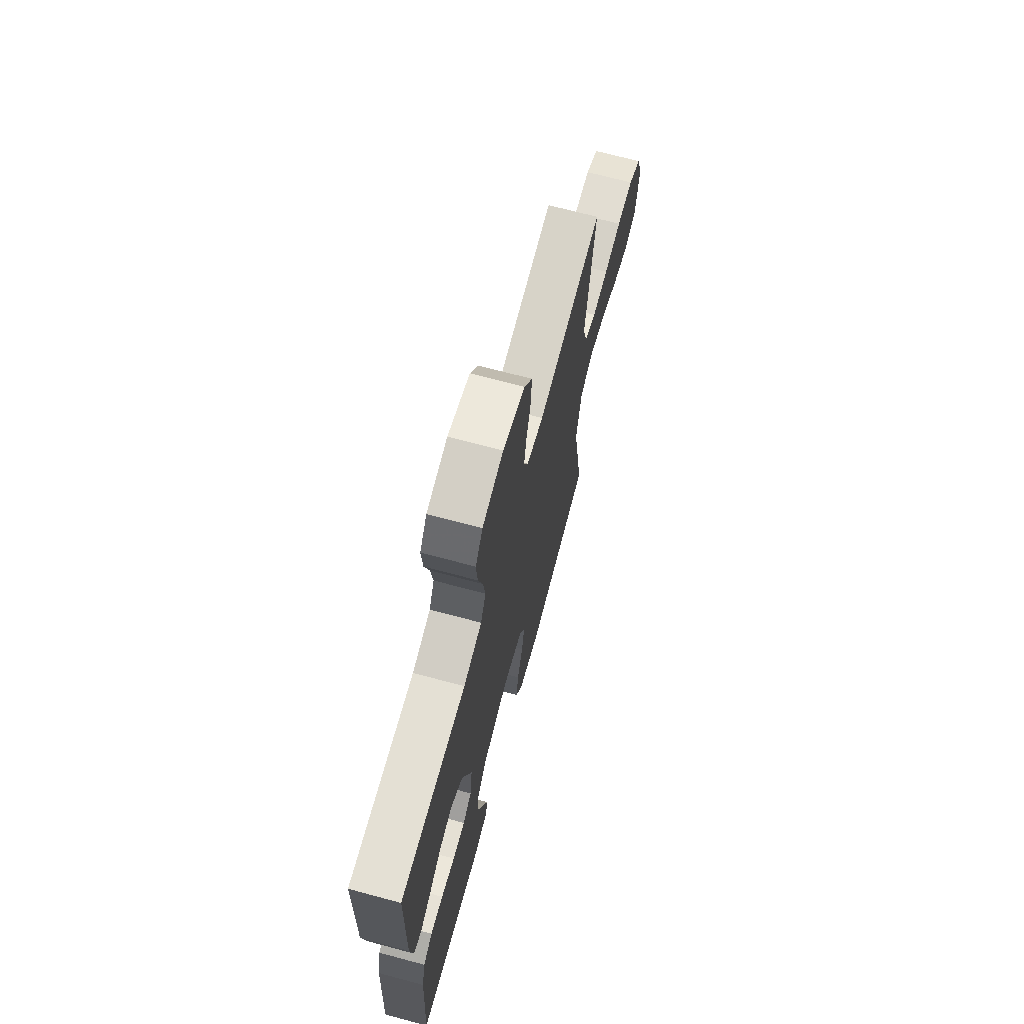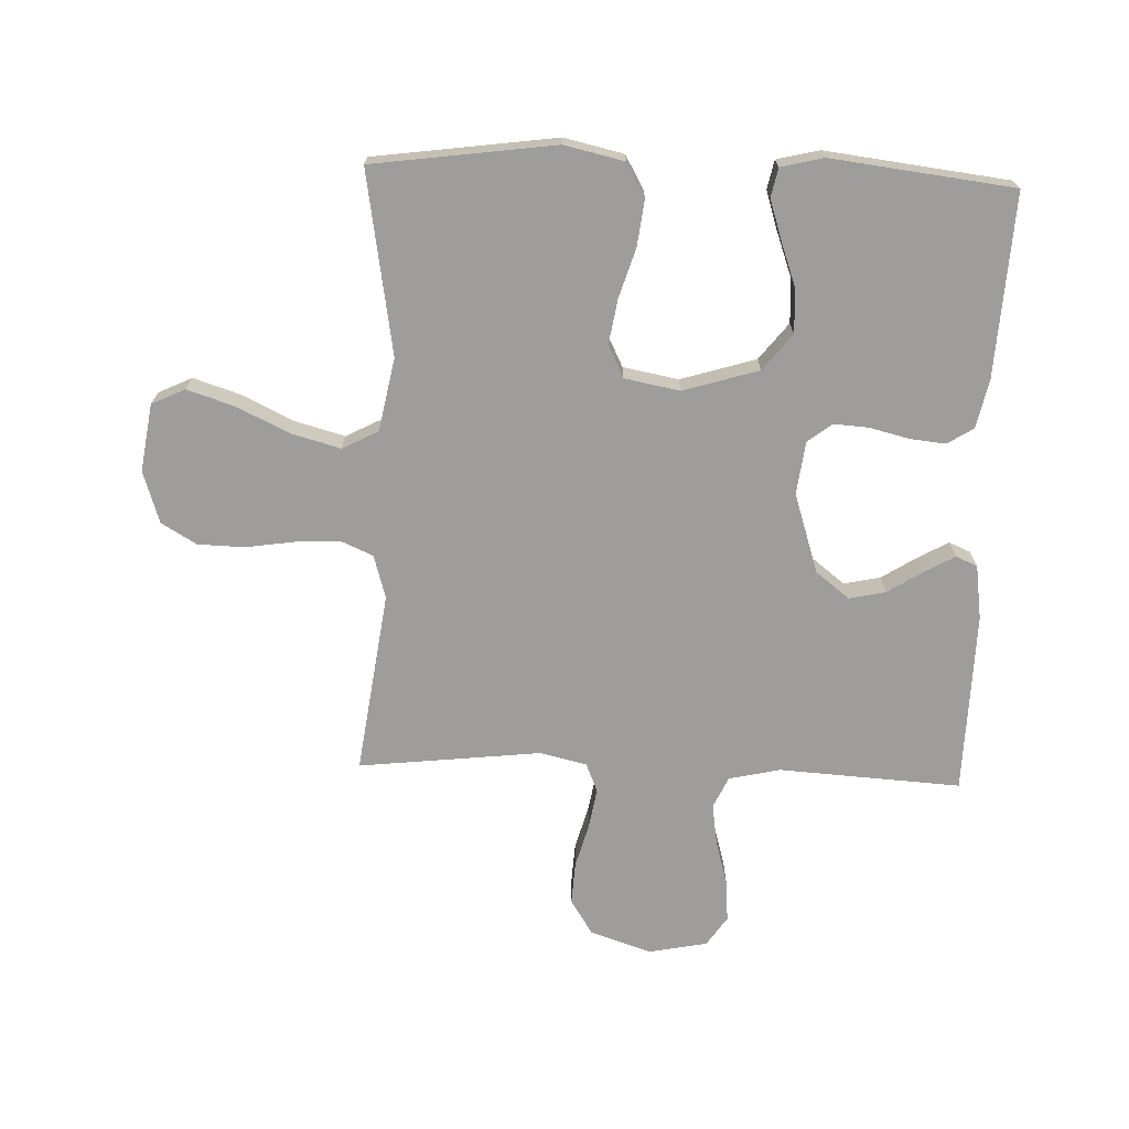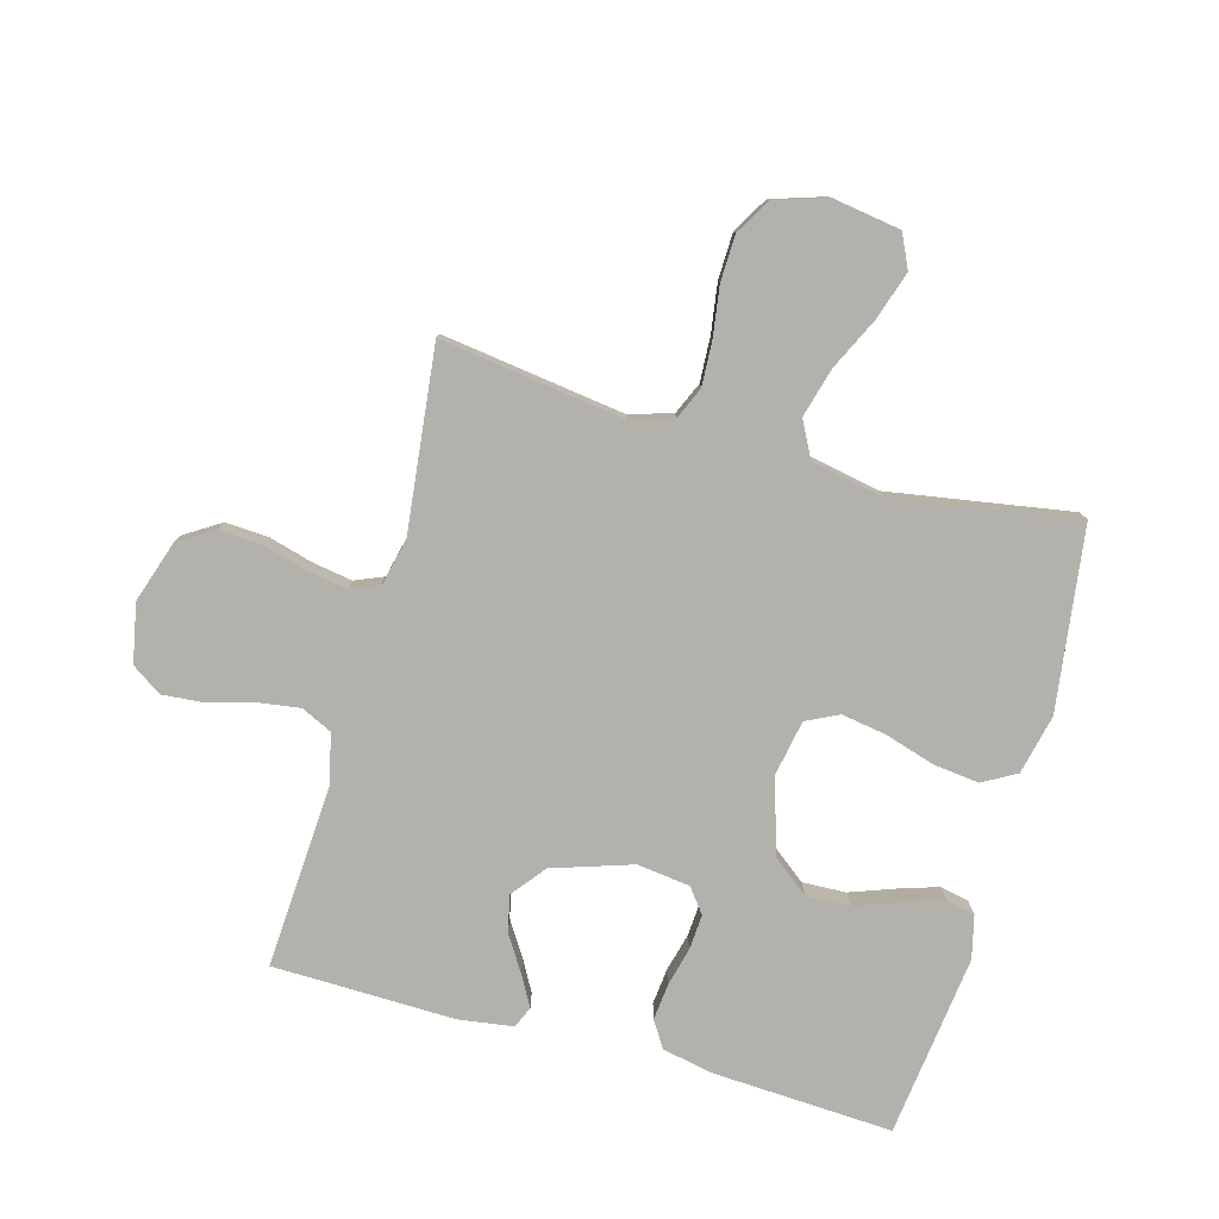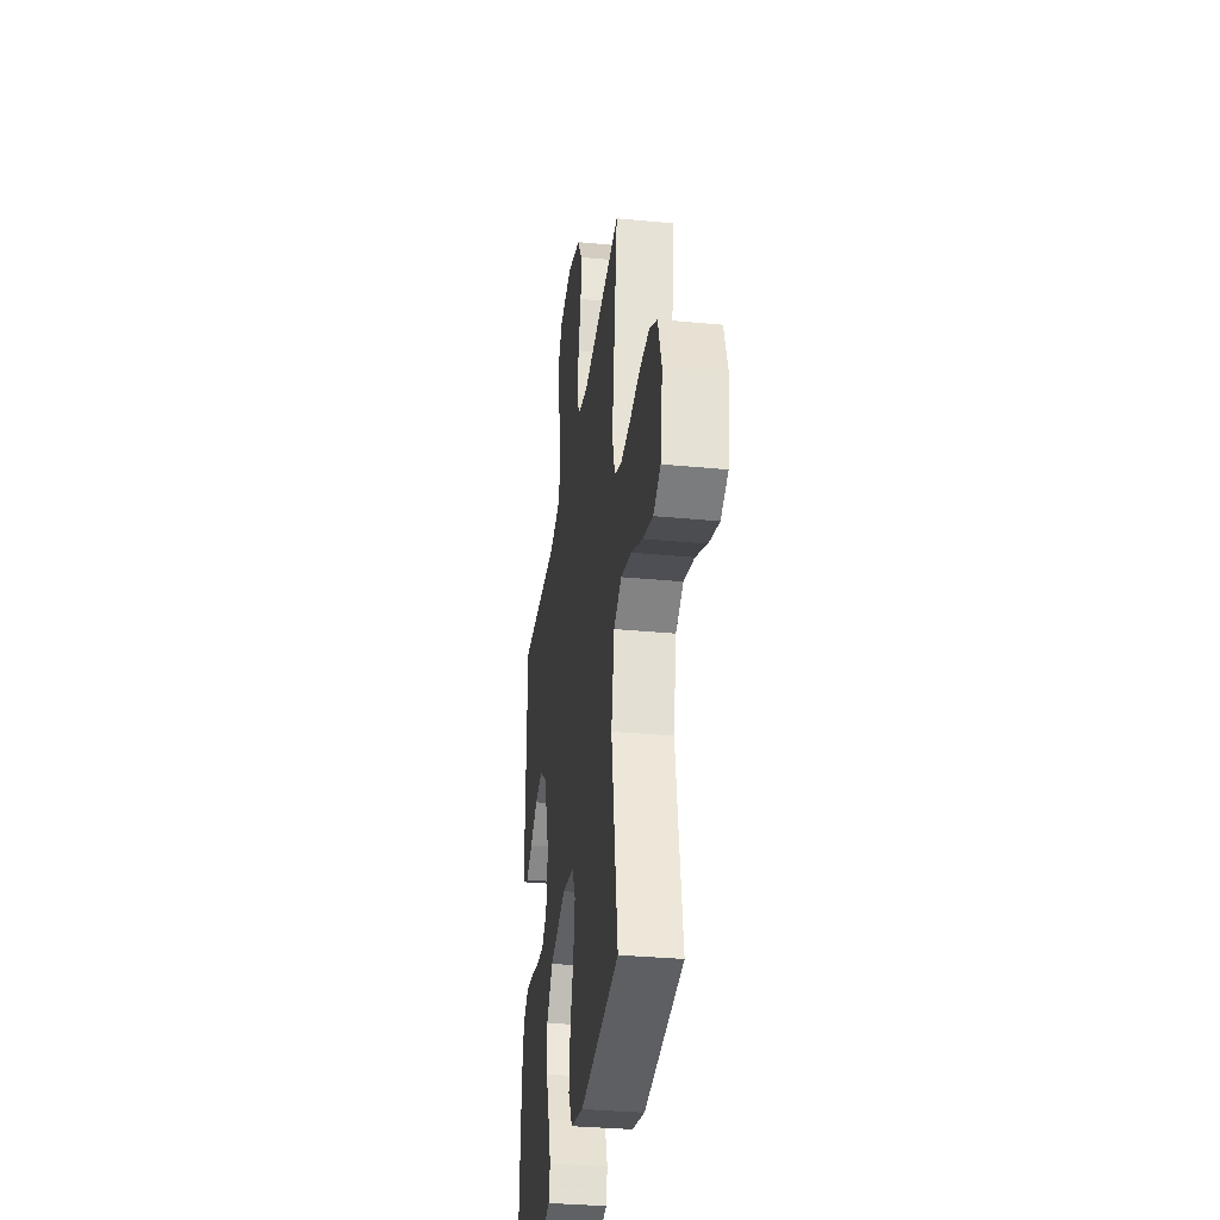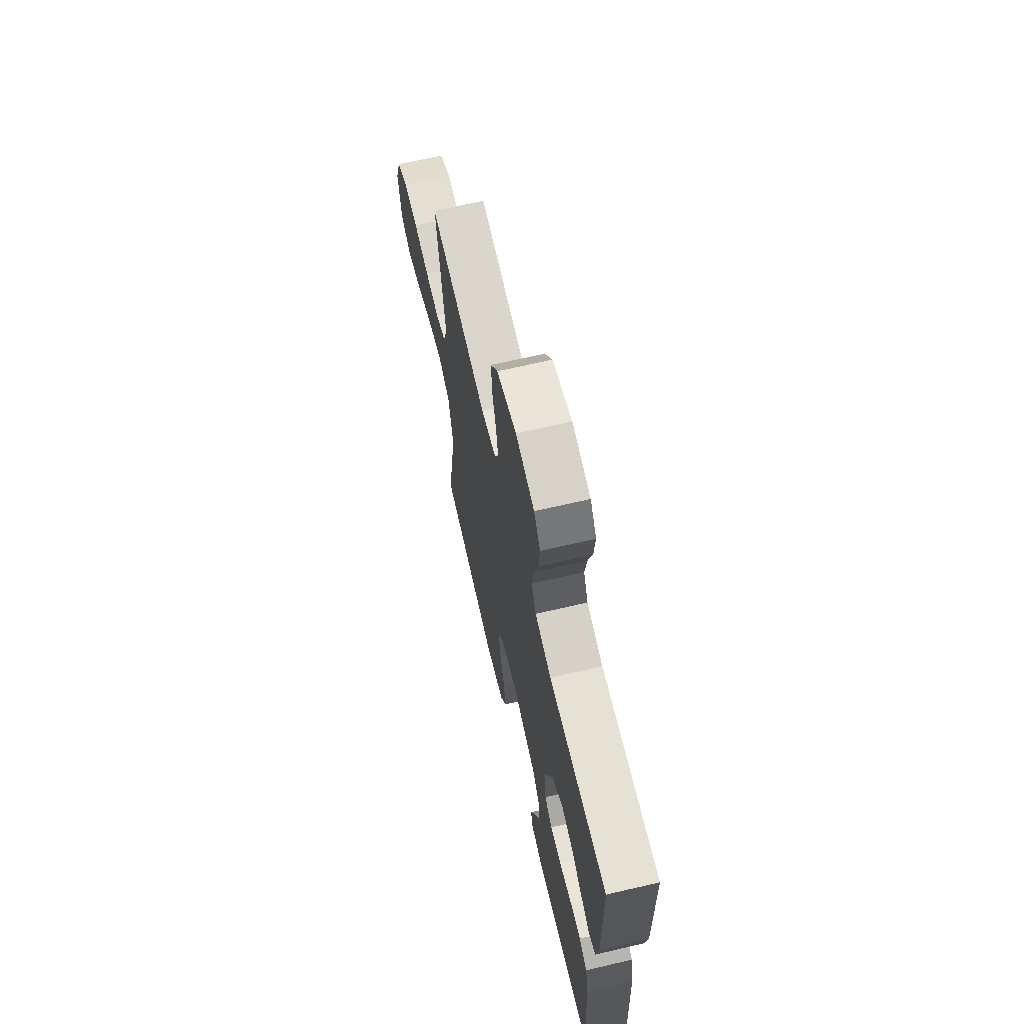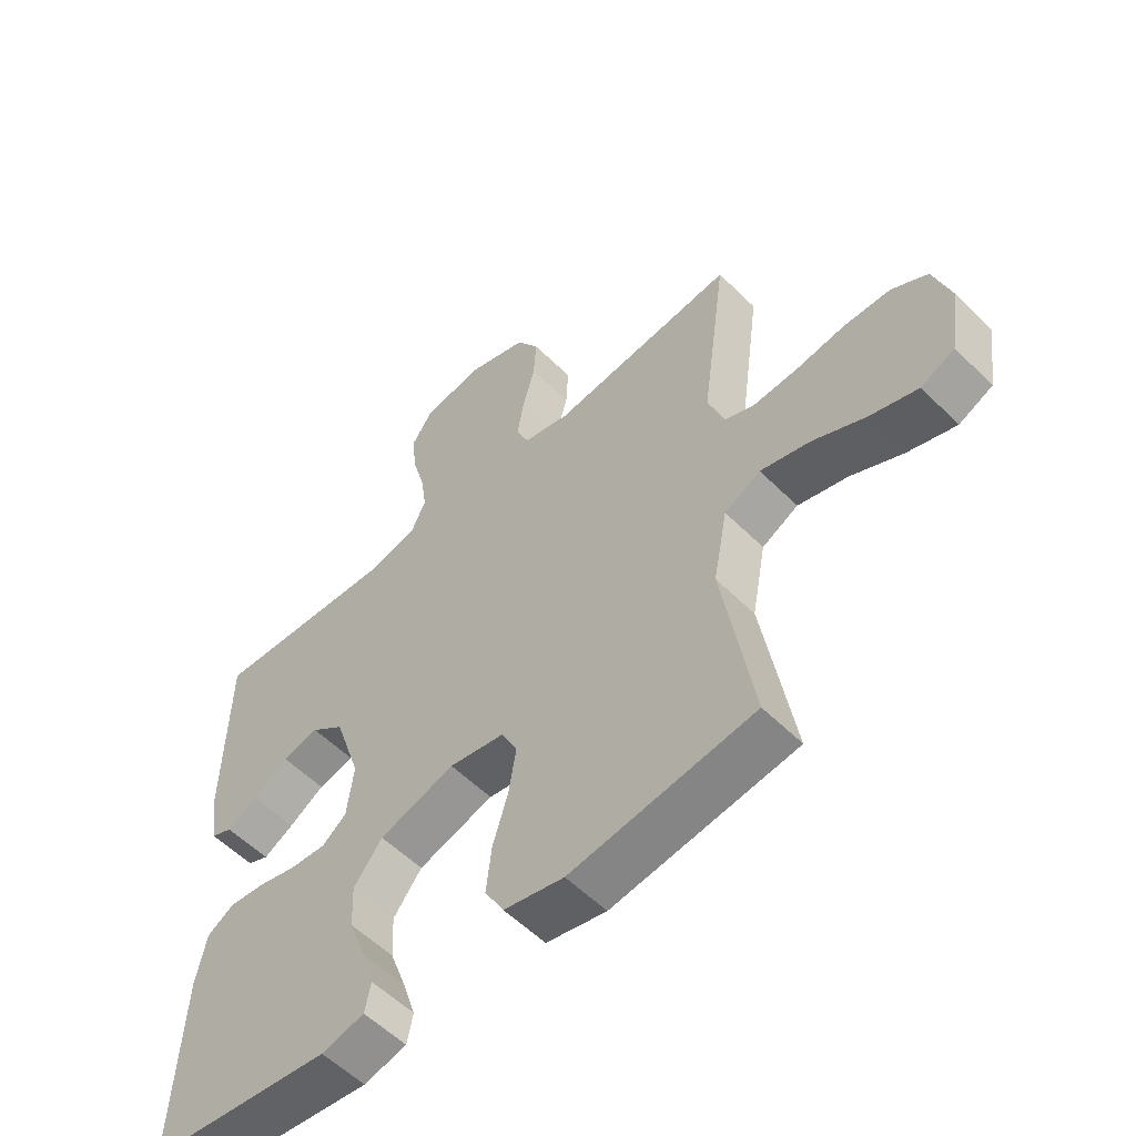
<metadata>
{"format":"obj","ext":"obj","renderer":"f3d","projection":"perspective","resolution":1024,"background":"white","views":[{"elev":69.7,"azim":-75.0,"up":"+Z"},{"elev":-70.5,"azim":177.9,"up":"+Y"},{"elev":-79.0,"azim":74.4,"up":"+Y"},{"elev":-33.3,"azim":82.5,"up":"+Z"},{"elev":68.0,"azim":-103.1,"up":"+Z"},{"elev":-55.8,"azim":44.0,"up":"+Z"}]}
</metadata>
<code>
v 0.5 0.07 0.5
v 0.459 0.07 0.2
v 0.48 0.07 0.129
v 0.533 0.07 0.106
v 0.607 0.07 0.11
v 0.687 0.07 0.122
v 0.763 0.07 0.12
v 0.821 0.07 0.086
v 0.849 0.07 0
v 0.832 0.07 -0.111
v 0.777 0.07 -0.137
v 0.699 0.07 -0.112
v 0.613 0.07 -0.071
v 0.532 0.07 -0.049
v 0.473 0.07 -0.08
v 0.45 0.07 -0.2
v 0.5 0.07 -0.5
v 0.2 0.07 -0.541
v 0.102 0.07 -0.519
v 0.071 0.07 -0.464
v 0.08 0.07 -0.388
v 0.105 0.07 -0.307
v 0.117 0.07 -0.233
v 0.091 0.07 -0.18
v 0 0.07 -0.163
v -0.124 0.07 -0.201
v -0.171 0.07 -0.261
v -0.168 0.07 -0.333
v -0.141 0.07 -0.407
v -0.12 0.07 -0.472
v -0.13 0.07 -0.519
v -0.2 0.07 -0.536
v -0.5 0.07 -0.5
v -0.484 0.07 -0.2
v -0.467 0.07 -0.119
v -0.424 0.07 -0.092
v -0.365 0.07 -0.098
v -0.301 0.07 -0.114
v -0.243 0.07 -0.118
v -0.203 0.07 -0.087
v -0.192 0.07 0
v -0.235 0.07 0.131
v -0.29 0.07 0.174
v -0.35 0.07 0.161
v -0.408 0.07 0.124
v -0.458 0.07 0.096
v -0.493 0.07 0.111
v -0.506 0.07 0.2
v -0.5 0.07 0.5
v -0.2 0.07 0.482
v -0.116 0.07 0.501
v -0.092 0.07 0.552
v -0.102 0.07 0.62
v -0.123 0.07 0.694
v -0.129 0.07 0.763
v -0.096 0.07 0.812
v 0 0.07 0.831
v 0.101 0.07 0.798
v 0.138 0.07 0.74
v 0.134 0.07 0.67
v 0.114 0.07 0.597
v 0.103 0.07 0.531
v 0.123 0.07 0.484
v 0.2 0.07 0.466
v 0.5 0 0.5
v 0.459 0 0.2
v 0.48 0 0.129
v 0.533 0 0.106
v 0.607 0 0.11
v 0.687 0 0.122
v 0.763 0 0.12
v 0.821 0 0.086
v 0.849 0 0
v 0.832 0 -0.111
v 0.777 0 -0.137
v 0.699 0 -0.112
v 0.613 0 -0.071
v 0.532 0 -0.049
v 0.473 0 -0.08
v 0.45 0 -0.2
v 0.5 0 -0.5
v 0.2 0 -0.541
v 0.102 0 -0.519
v 0.071 0 -0.464
v 0.08 0 -0.388
v 0.105 0 -0.307
v 0.117 0 -0.233
v 0.091 0 -0.18
v 0 0 -0.163
v -0.124 0 -0.201
v -0.171 0 -0.261
v -0.168 0 -0.333
v -0.141 0 -0.407
v -0.12 0 -0.472
v -0.13 0 -0.519
v -0.2 0 -0.536
v -0.5 0 -0.5
v -0.484 0 -0.2
v -0.467 0 -0.119
v -0.424 0 -0.092
v -0.365 0 -0.098
v -0.301 0 -0.114
v -0.243 0 -0.118
v -0.203 0 -0.087
v -0.192 0 0
v -0.235 0 0.131
v -0.29 0 0.174
v -0.35 0 0.161
v -0.408 0 0.124
v -0.458 0 0.096
v -0.493 0 0.111
v -0.506 0 0.2
v -0.5 0 0.5
v -0.2 0 0.482
v -0.116 0 0.501
v -0.092 0 0.552
v -0.102 0 0.62
v -0.123 0 0.694
v -0.129 0 0.763
v -0.096 0 0.812
v 0 0 0.831
v 0.101 0 0.798
v 0.138 0 0.74
v 0.134 0 0.67
v 0.114 0 0.597
v 0.103 0 0.531
v 0.123 0 0.484
v 0.2 0 0.466
f 59 60 61
f 58 59 61
f 57 58 61
f 56 57 61
f 55 56 61
f 54 55 61
f 53 54 61
f 52 53 61 62
f 51 52 62 63
f 48 49 50
f 47 48 50
f 46 47 50
f 45 46 50
f 44 45 50
f 51 63 64
f 50 51 64
f 44 50 64
f 43 44 64
f 36 37 38
f 35 36 38
f 34 35 38
f 33 34 38
f 32 33 38
f 31 32 38
f 30 31 38
f 29 30 38
f 28 29 38
f 27 28 38 39
f 26 27 39 40
f 20 21 22
f 19 20 22
f 18 19 22
f 17 18 22
f 16 17 22
f 15 16 22 23
f 14 15 23 24
f 11 12 13
f 10 11 13
f 9 10 13
f 8 9 13
f 7 8 13
f 6 7 13
f 5 6 13
f 4 5 13 14
f 14 24 25
f 4 14 25
f 3 4 25
f 64 1 2
f 43 64 2
f 42 43 2
f 26 40 41
f 26 41 42
f 25 26 42
f 3 25 42
f 2 3 42
f 125 124 123
f 125 123 122
f 125 122 121
f 125 121 120
f 125 120 119
f 125 119 118
f 125 118 117
f 126 125 117 116
f 127 126 116 115
f 114 113 112
f 114 112 111
f 114 111 110
f 114 110 109
f 114 109 108
f 128 127 115
f 128 115 114
f 128 114 108
f 128 108 107
f 102 101 100
f 102 100 99
f 102 99 98
f 102 98 97
f 102 97 96
f 102 96 95
f 102 95 94
f 102 94 93
f 102 93 92
f 103 102 92 91
f 104 103 91 90
f 86 85 84
f 86 84 83
f 86 83 82
f 86 82 81
f 86 81 80
f 87 86 80 79
f 88 87 79 78
f 77 76 75
f 77 75 74
f 77 74 73
f 77 73 72
f 77 72 71
f 77 71 70
f 77 70 69
f 78 77 69 68
f 89 88 78
f 89 78 68
f 89 68 67
f 66 65 128
f 66 128 107
f 66 107 106
f 105 104 90
f 106 105 90
f 106 90 89
f 106 89 67
f 106 67 66
f 1 65 66 2
f 2 66 67 3
f 3 67 68 4
f 4 68 69 5
f 5 69 70 6
f 6 70 71 7
f 7 71 72 8
f 8 72 73 9
f 9 73 74 10
f 10 74 75 11
f 11 75 76 12
f 12 76 77 13
f 13 77 78 14
f 14 78 79 15
f 15 79 80 16
f 16 80 81 17
f 17 81 82 18
f 18 82 83 19
f 19 83 84 20
f 20 84 85 21
f 21 85 86 22
f 22 86 87 23
f 23 87 88 24
f 24 88 89 25
f 25 89 90 26
f 26 90 91 27
f 27 91 92 28
f 28 92 93 29
f 29 93 94 30
f 30 94 95 31
f 31 95 96 32
f 32 96 97 33
f 33 97 98 34
f 34 98 99 35
f 35 99 100 36
f 36 100 101 37
f 37 101 102 38
f 38 102 103 39
f 39 103 104 40
f 40 104 105 41
f 41 105 106 42
f 42 106 107 43
f 43 107 108 44
f 44 108 109 45
f 45 109 110 46
f 46 110 111 47
f 47 111 112 48
f 48 112 113 49
f 49 113 114 50
f 50 114 115 51
f 51 115 116 52
f 52 116 117 53
f 53 117 118 54
f 54 118 119 55
f 55 119 120 56
f 56 120 121 57
f 57 121 122 58
f 58 122 123 59
f 59 123 124 60
f 60 124 125 61
f 61 125 126 62
f 62 126 127 63
f 63 127 128 64
f 64 128 65 1

</code>
